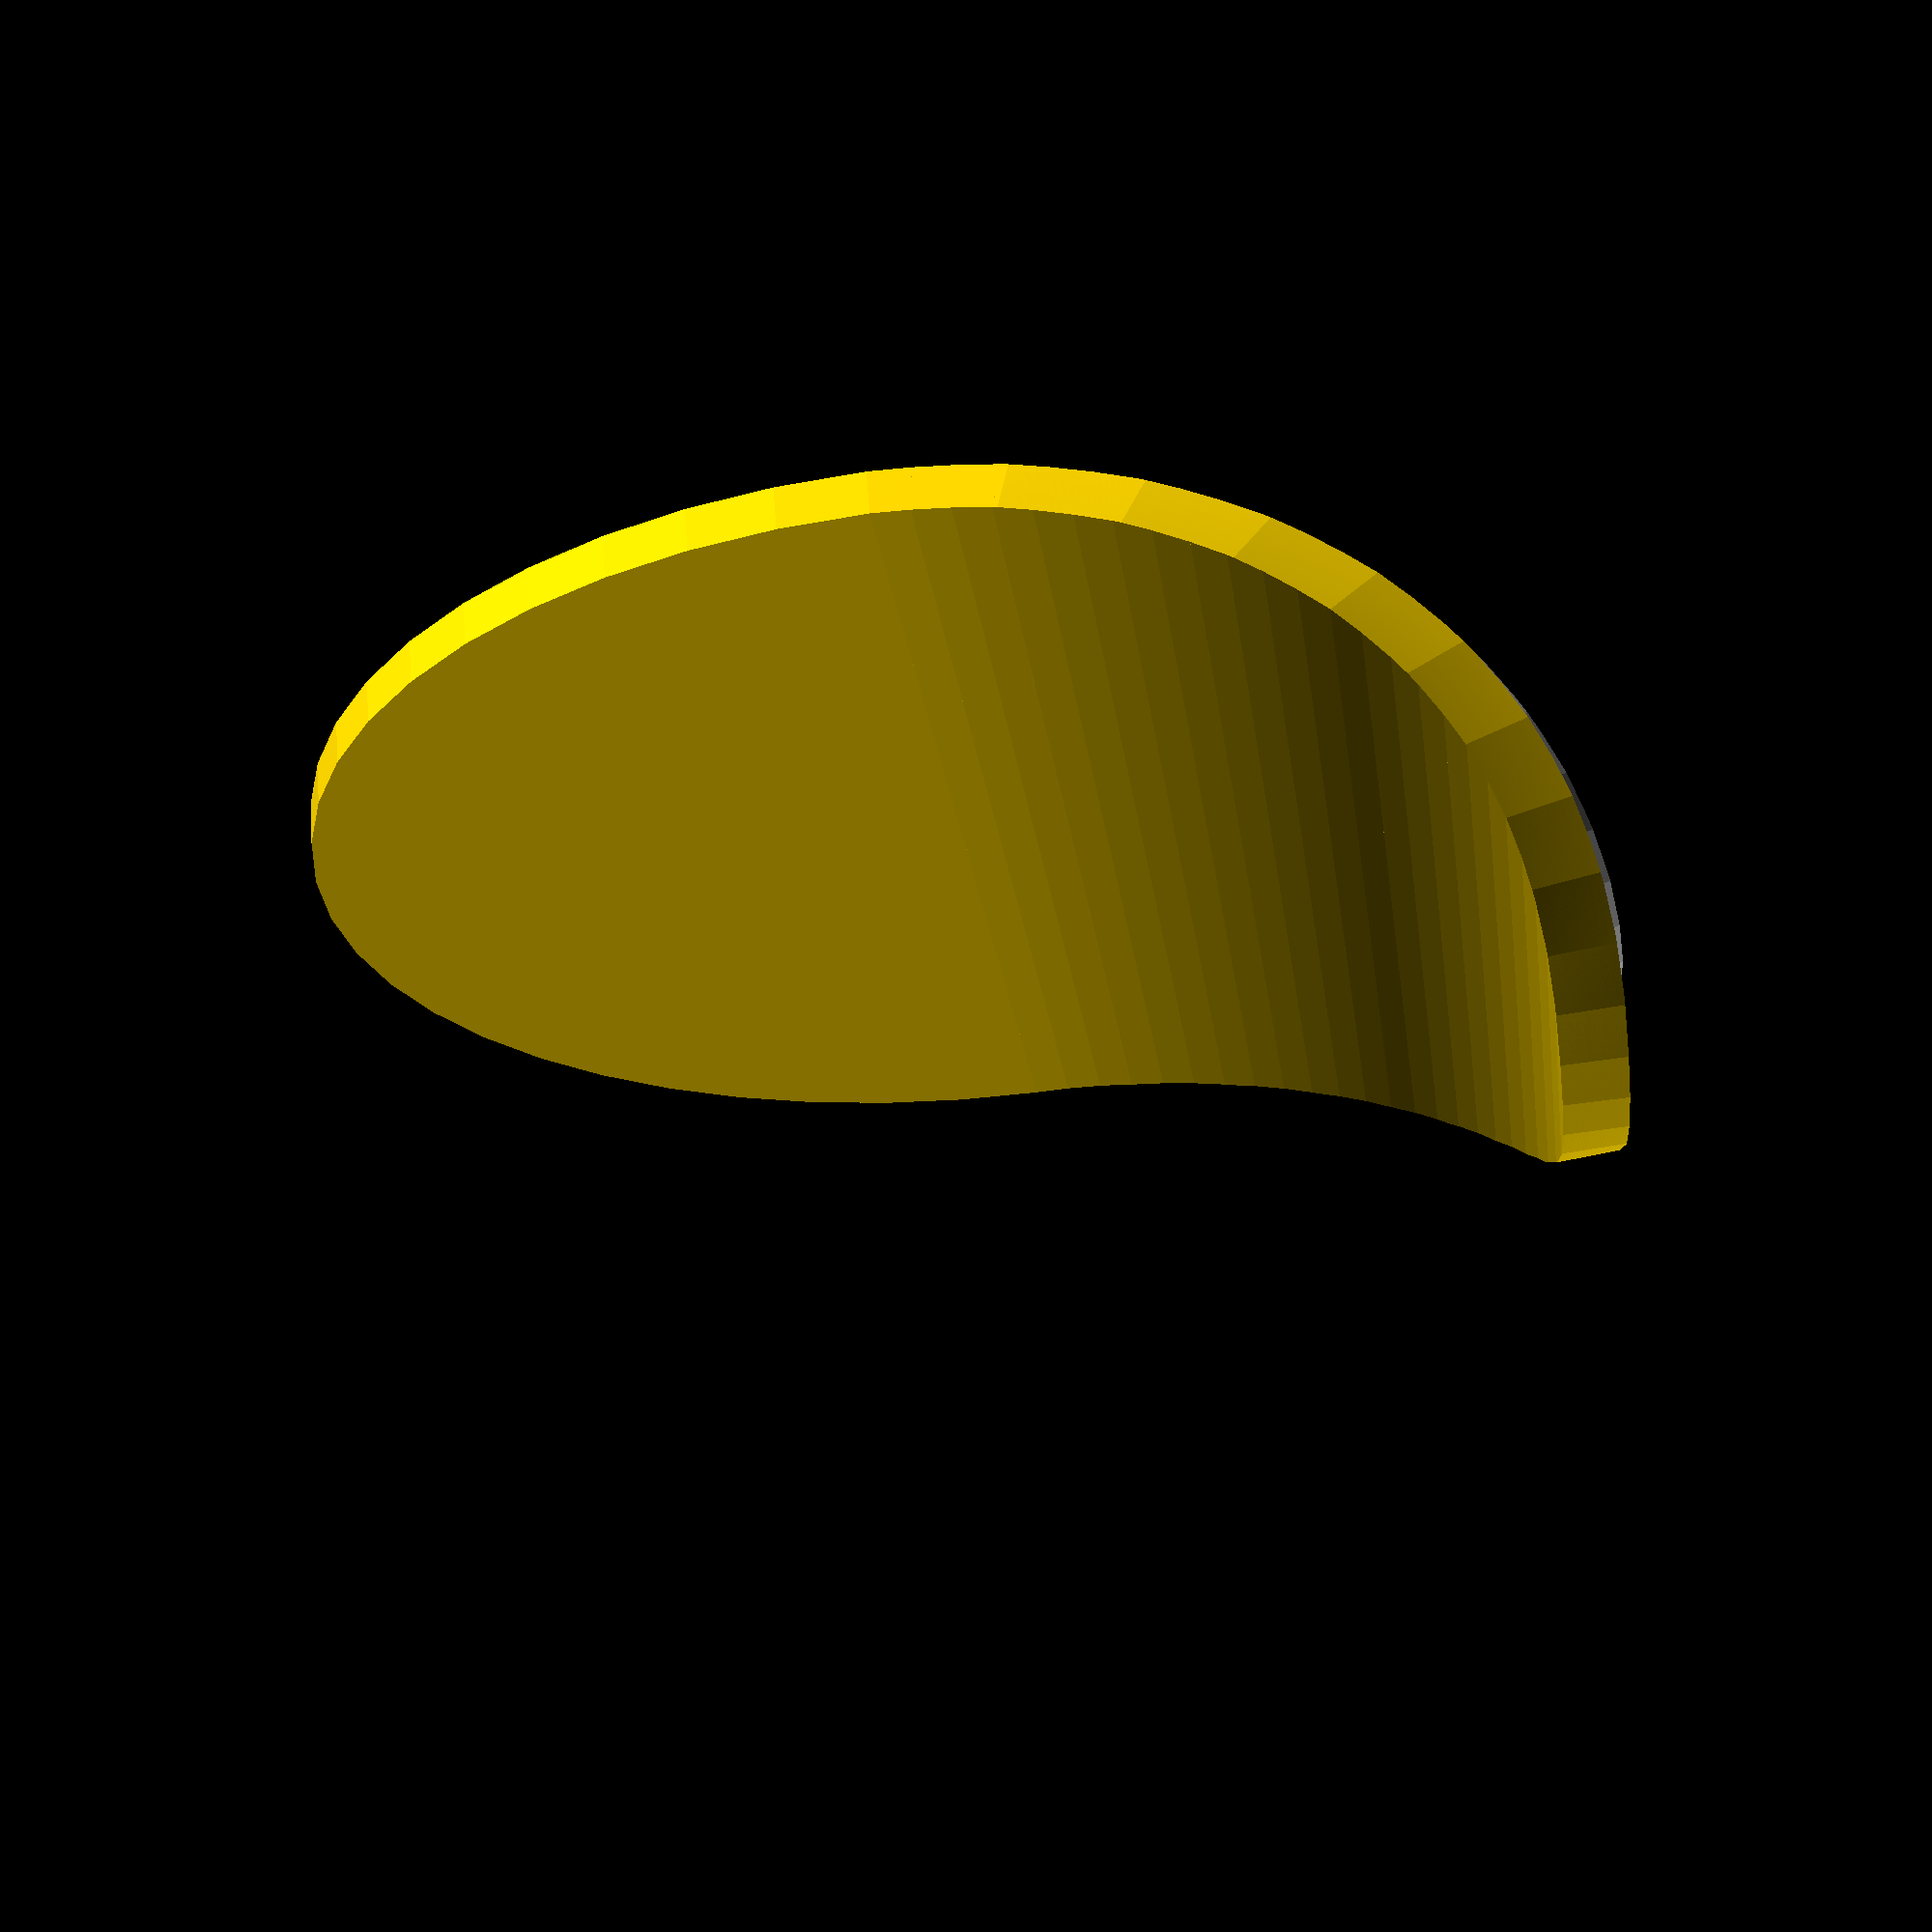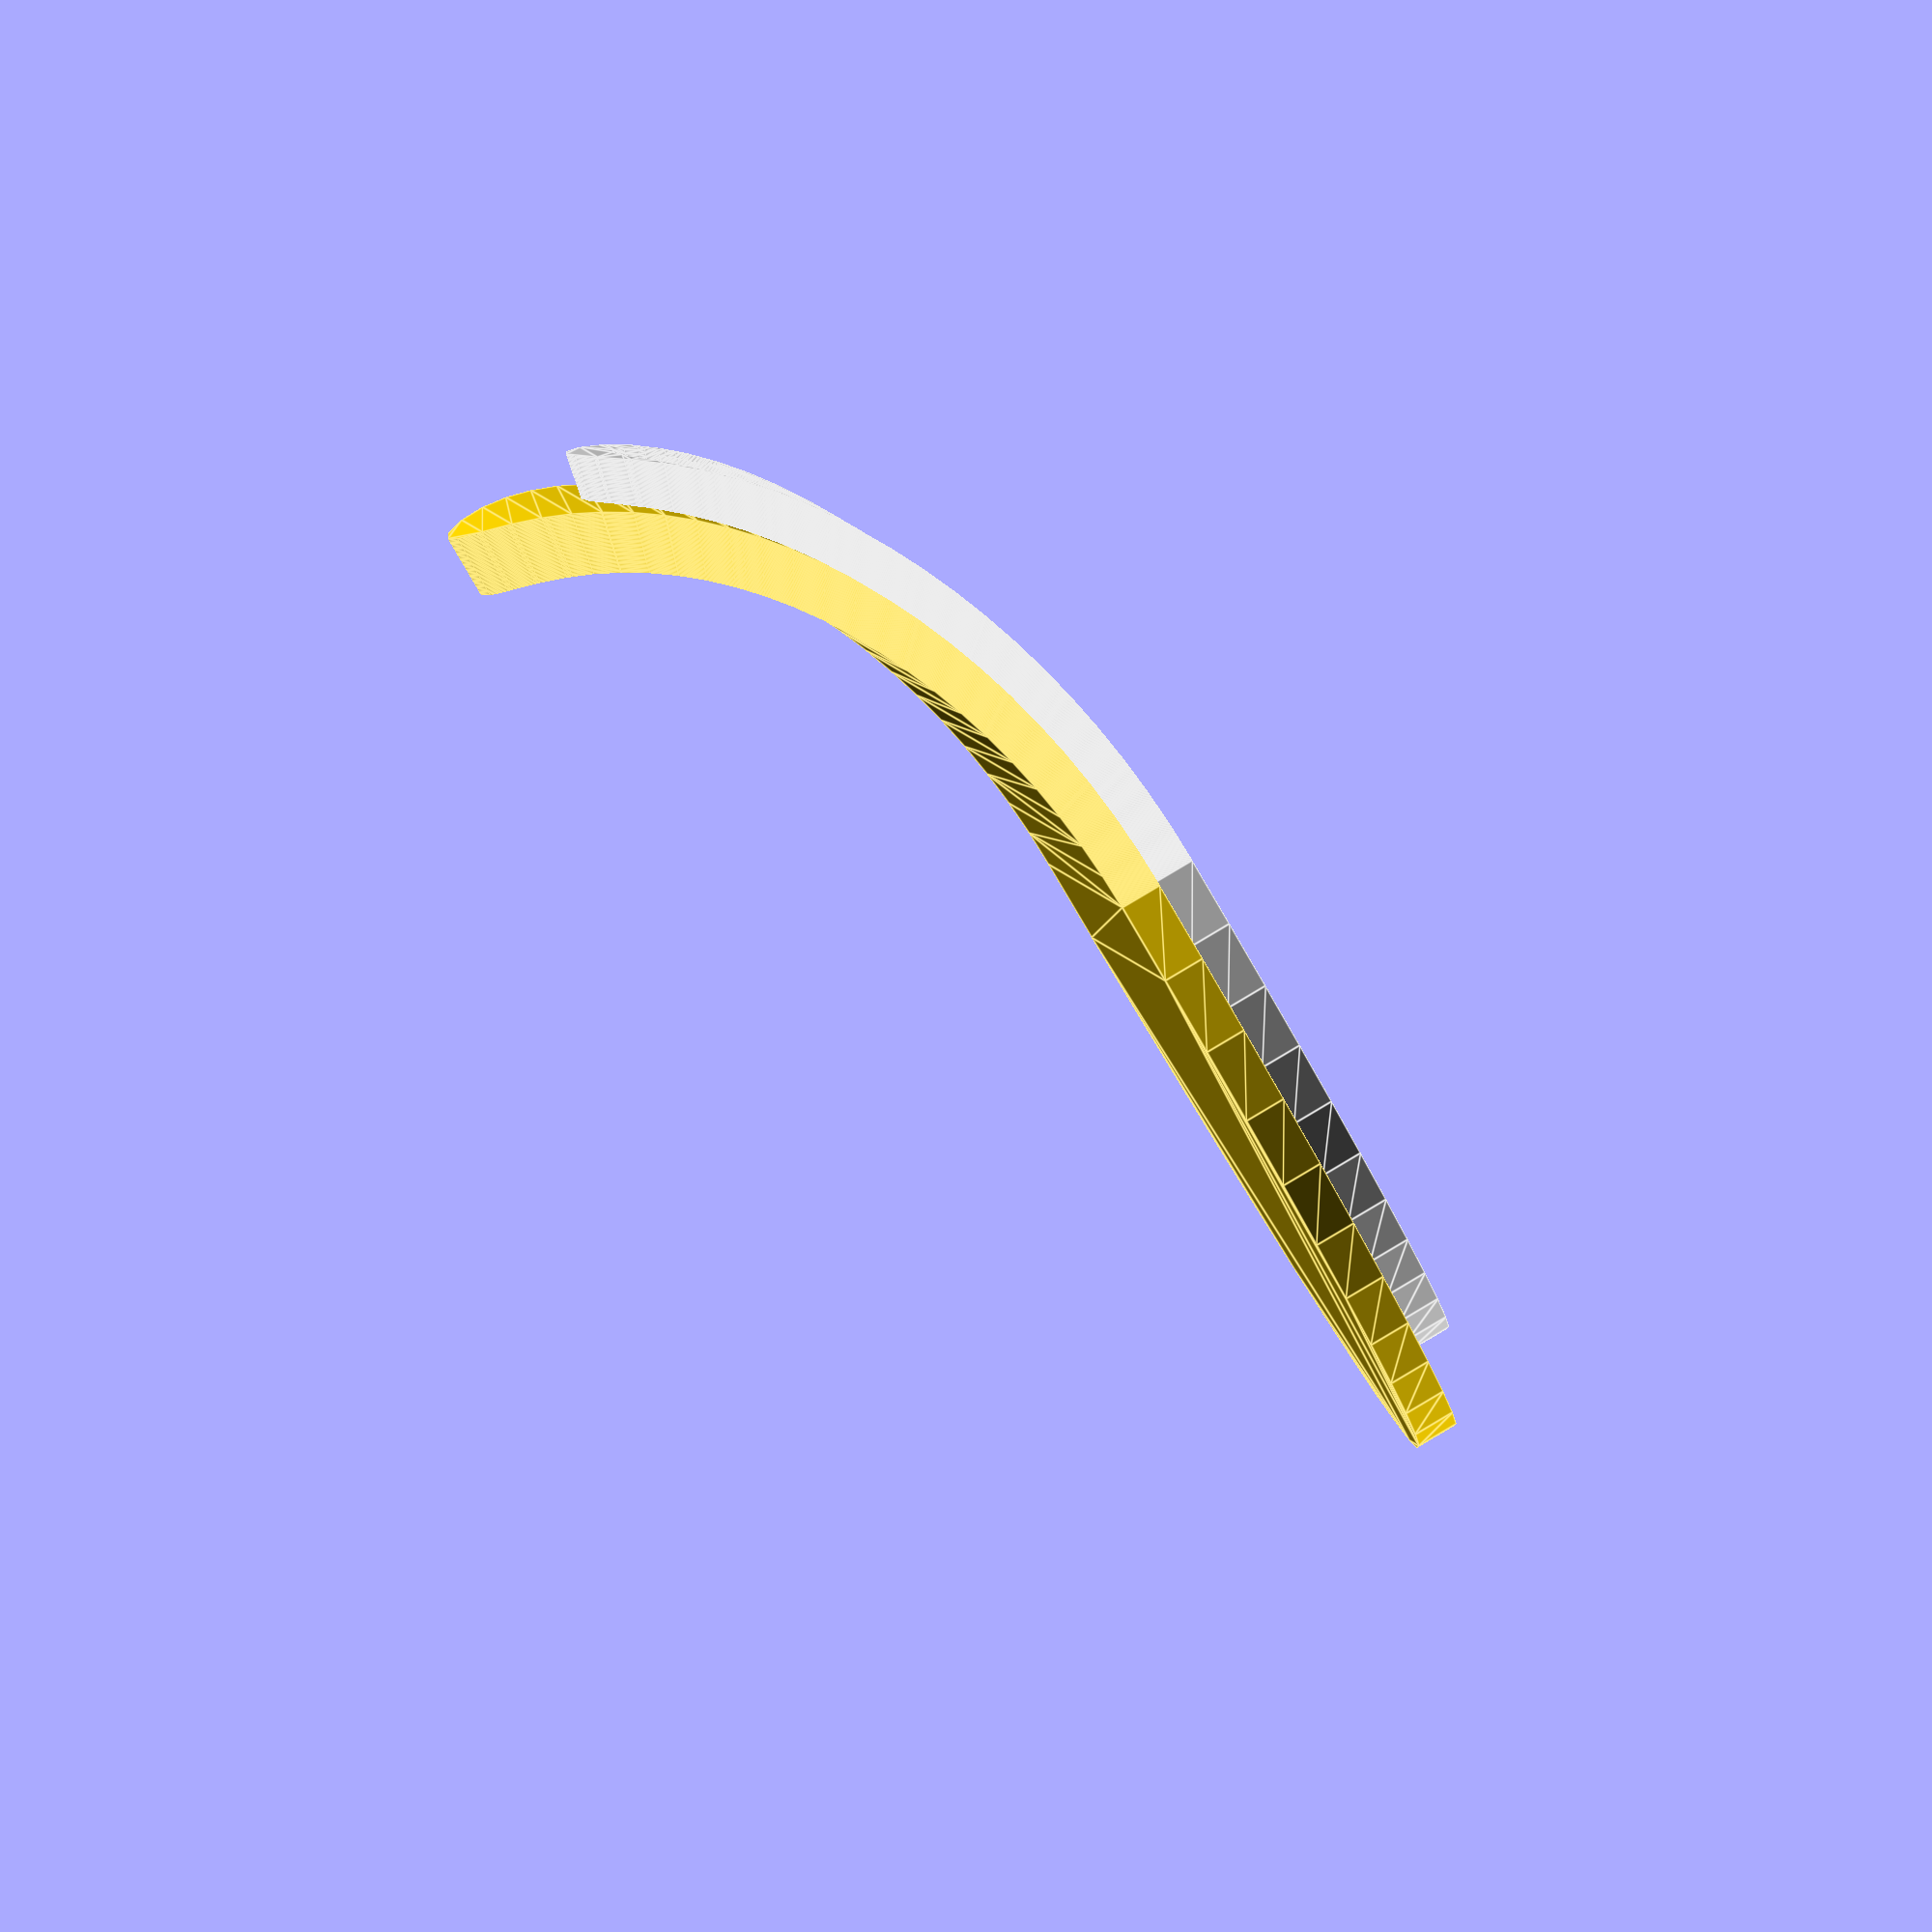
<openscad>
minute = 18; 
hour = 9;    
r = 30;
thickness = 2;
angle = 90;
frags = 24; 
xscale = 1.5;

module clock(r, thickness, hour, minute) {
    hollow_out(thickness) 
        circle(r);
    
    circle(thickness);
    
    rotate(-30 * hour - 0.5 * minute) 
        line2d([0, 0], [0, r - thickness * 6], thickness, p1Style = "CAP_ROUND", p2Style = "CAP_ROUND", $fn = 4);
    
    rotate(-6 * minute) 
        line2d([0, 0], [0, r - thickness * 3], thickness * 0.75, p1Style = "CAP_ROUND", p2Style = "CAP_ROUND", $fn = 4);  
 
    for(i = [0: 11]) {
        rotate(i * 30) translate([0, r - thickness * 4, 0]) 
            square([thickness / 2, thickness * 2]);
    }
}

module melt(r, thickness, angle, frags, xscale = 1) {
    double_r = r * 2;
    half_r = r * 0.5;
    rz = r * 180 / (angle * 3.14159);
    
    union() {
        scale([xscale, 1, 1]) translate([0, -r, rz])
            rotate([90, 0, 0]) 
                bend_extrude([r, double_r], thickness, angle, frags) 
                    translate([0, r, 0]) 
                        children(); 

        linear_extrude(thickness) 
            intersection() {
                translate([-half_r, 0, 0]) 
                    square([r, double_r], center = true);
                children();
            }
    }
}

module melted_clock() {

    $fn = 48;
    sa = r * angle / (r + thickness);
    rotate([180, 0, 0]) {
        color("Gold") translate([0, 0, thickness])  melt(r, thickness, angle, frags, xscale) circle(r);
        color("Gainsboro") melt(r, thickness, sa, frags, xscale) mirror([0, 1, 0]) clock(r - thickness * 2, thickness, hour, minute);
        ;
    }

}
 melted_clock();


/**
 * The dotSCAD library
 * @copyright Justin Lin, 2017
 * @license https://opensource.org/licenses/lgpl-3.0.html
 *
 * @see https://github.com/JustinSDK/dotSCAD
*/

function __nearest_multiple_of_4(n) =
    let(
        remain = n % 4
    )
    (remain / 4) > 0.5 ? n - remain + 4 : n - remain;



/**
* line2d.scad
*
* @copyright Justin Lin, 2017
* @license https://opensource.org/licenses/lgpl-3.0.html
*
* @see https://openhome.cc/eGossip/OpenSCAD/lib-line2d.html
*
**/


module line2d(p1, p2, width, p1Style = "CAP_SQUARE", p2Style =  "CAP_SQUARE") {
    half_width = 0.5 * width;    

    atan_angle = atan2(p2[1] - p1[1], p2[0] - p1[0]);
    leng = sqrt(pow(p2[0] - p1[0], 2) + pow(p2[1] - p1[1], 2));

    frags = __nearest_multiple_of_4(__frags(half_width));
        
    module square_end(point) {
        translate(point) 
            rotate(atan_angle) 
                square(width, center = true);

        // hook for testing
        test_line2d_cap(point, "CAP_SQUARE");
    }

    module round_end(point) {
        translate(point) 
            rotate(atan_angle) 
                circle(half_width, $fn = frags);    

        // hook for testing
        test_line2d_cap(point, "CAP_ROUND");                
    }
    
    if(p1Style == "CAP_SQUARE") {
        square_end(p1);
    } else if(p1Style == "CAP_ROUND") {
        round_end(p1);
    }

    translate(p1) 
        rotate(atan_angle) 
            translate([0, -width / 2]) 
                square([leng, width]);
    
    if(p2Style == "CAP_SQUARE") {
        square_end(p2);
    } else if(p2Style == "CAP_ROUND") {
        round_end(p2);
    }

    // hook for testing
    test_line2d_line(atan_angle, leng, width, frags);
}

// override them to test
module test_line2d_cap(point, style) {
}

module test_line2d_line(angle, length, width, frags) {
}



/**
* hollow_out.scad
*
* @copyright Justin Lin, 2017
* @license https://opensource.org/licenses/lgpl-3.0.html
*
* @see https://openhome.cc/eGossip/OpenSCAD/lib-hollow_out.html
*
**/

module hollow_out(shell_thickness) {
    difference() {
        children();
        offset(delta = -shell_thickness) children();
    }
}

module bend_extrude(size, thickness, angle, frags = 24) {
    x = size[0];
    y = size[1];
    frag_width = x / frags ;
    frag_angle = angle / frags;
    half_frag_width = 0.5 * frag_width;
    half_frag_angle = 0.5 * frag_angle;
    r = half_frag_width / sin(half_frag_angle);
    s =  (r - thickness) / r;
    
    module get_frag(i) {
        offsetX = i * frag_width;
        linear_extrude(thickness, scale = [s, 1]) 
            translate([-offsetX - half_frag_width, 0, 0]) 
                intersection() {
                    children();
                    translate([offsetX, 0, 0]) 
                        square([frag_width, y]);
                }
    }

    offsetY = -r * cos(half_frag_angle) ;
    for(i = [0 : frags - 1]) {
       rotate(i * frag_angle + half_frag_angle) 
            translate([0, offsetY, 0])
                rotate([-90, 0, 0]) 
                    get_frag(i) 
                        children();  
    }

}


function __frags(radius) = $fn > 0 ? 
            ($fn >= 3 ? $fn : 3) : 
            max(min(360 / $fa, radius * 6.28318 / $fs), 5);


</openscad>
<views>
elev=115.5 azim=7.3 roll=4.5 proj=p view=solid
elev=93.6 azim=173.6 roll=300.7 proj=o view=edges
</views>
